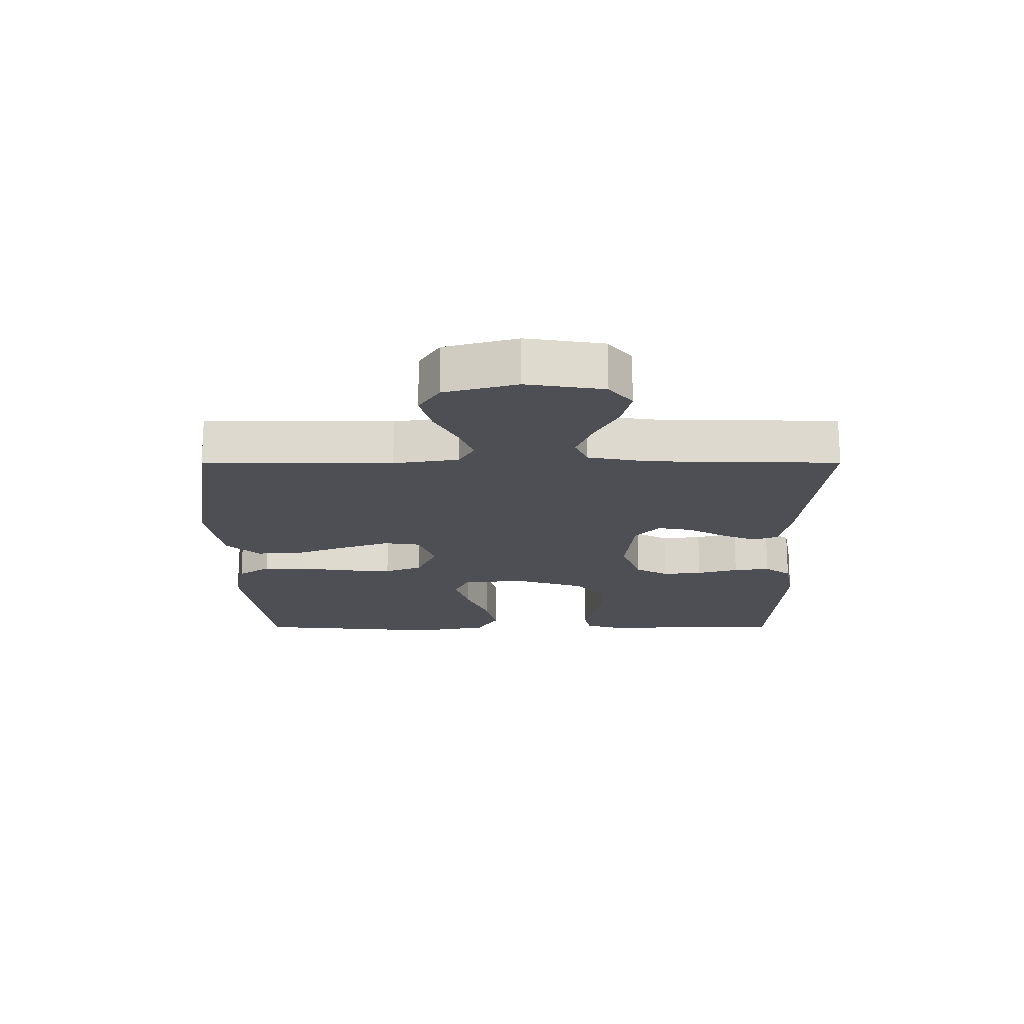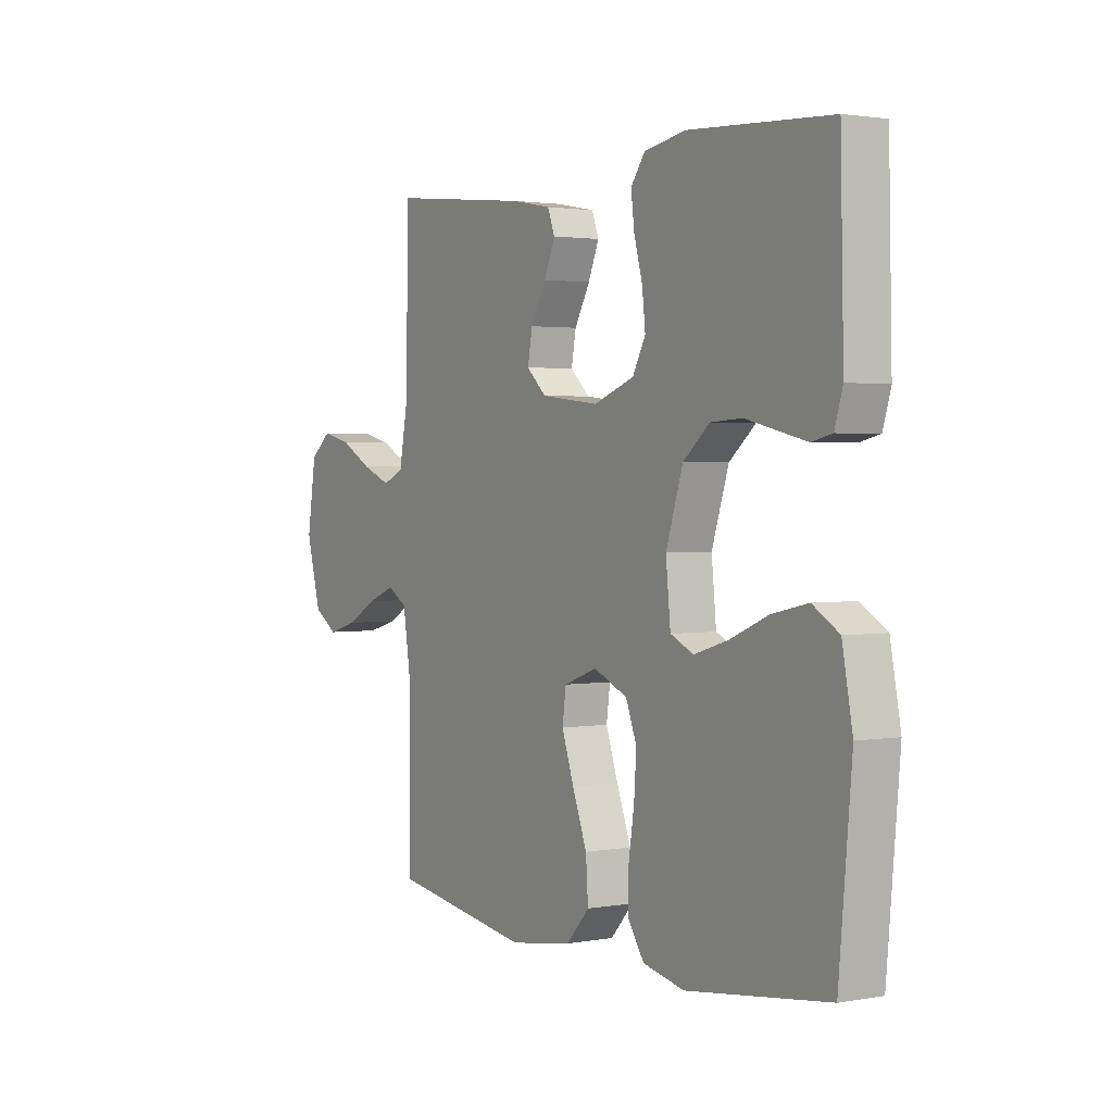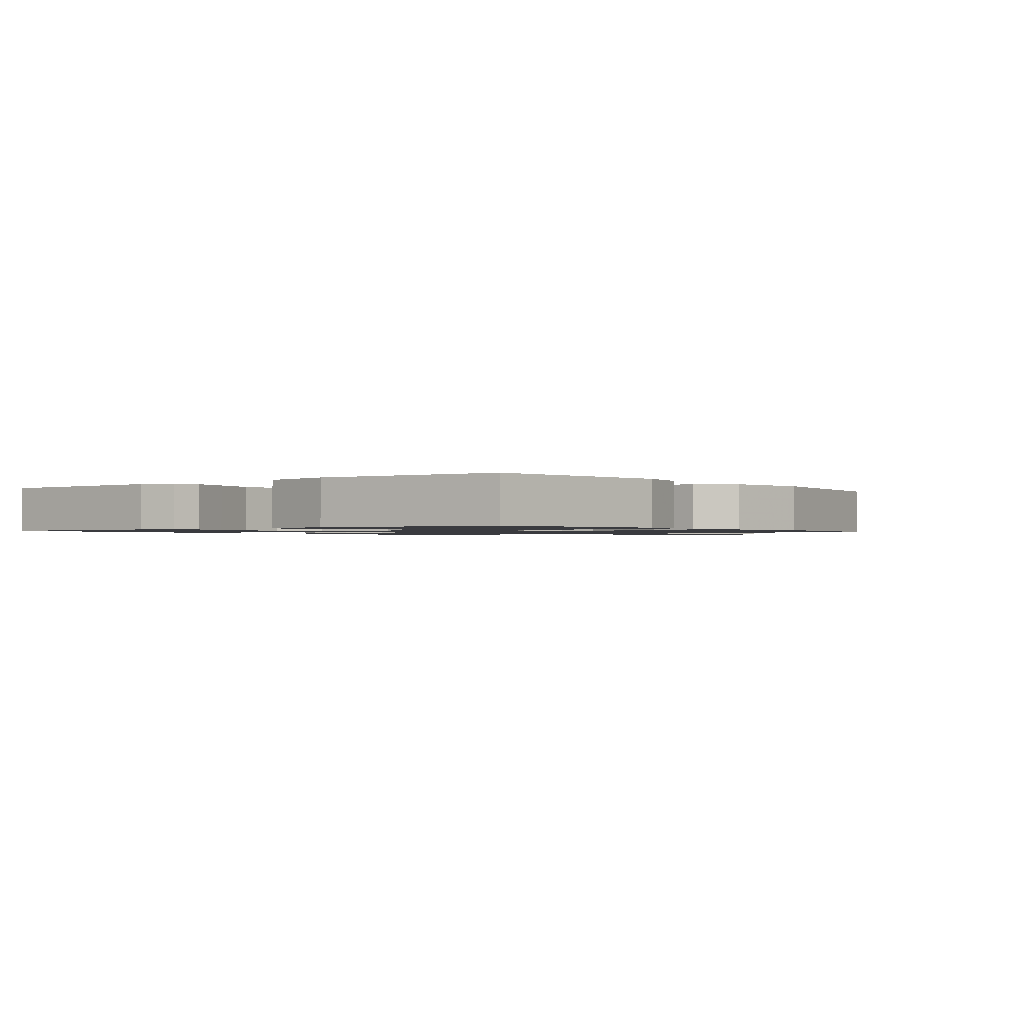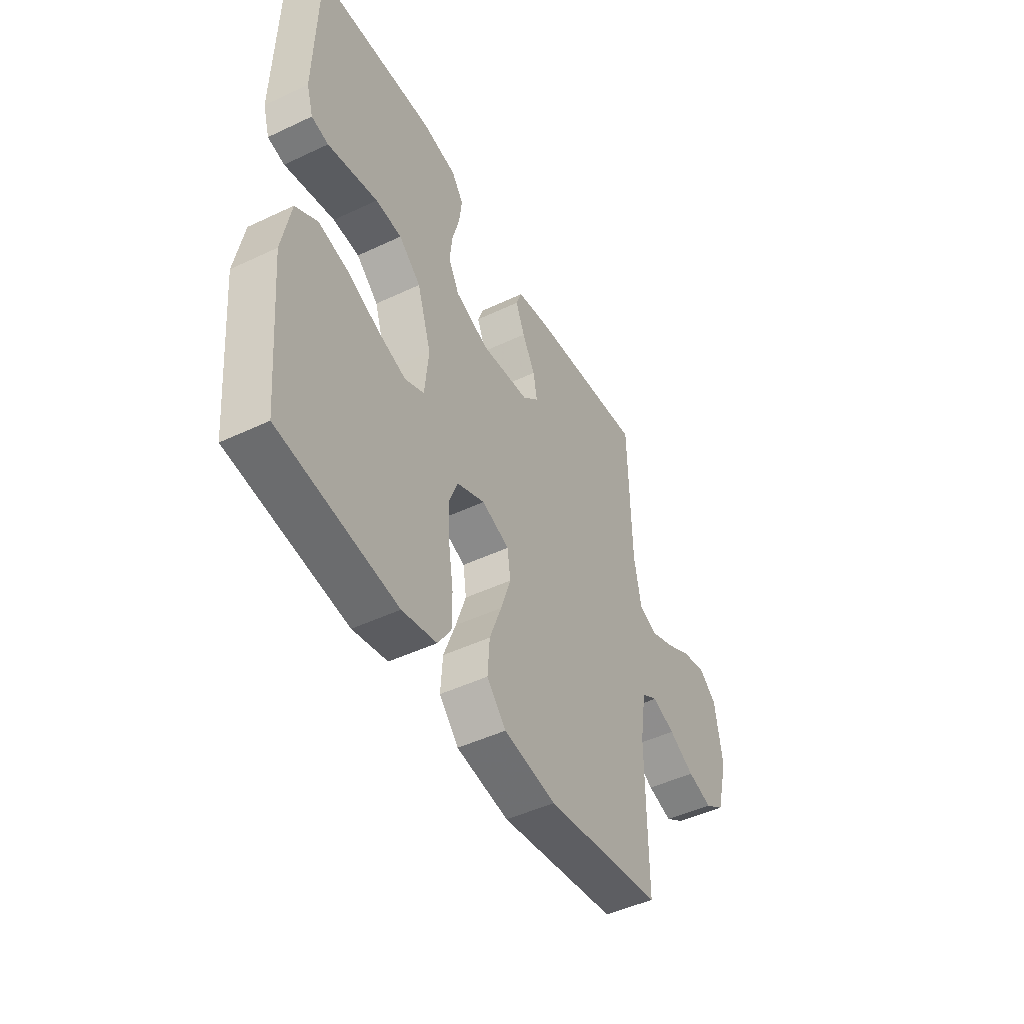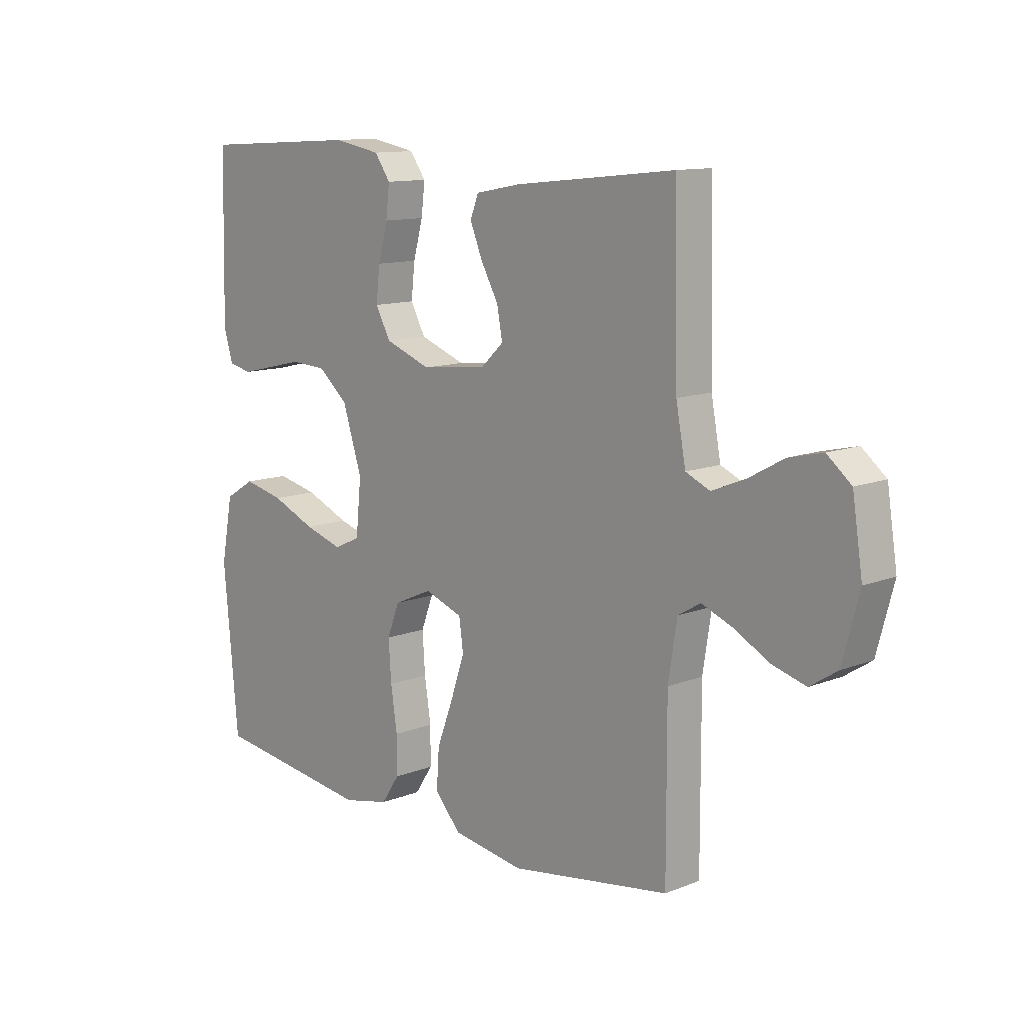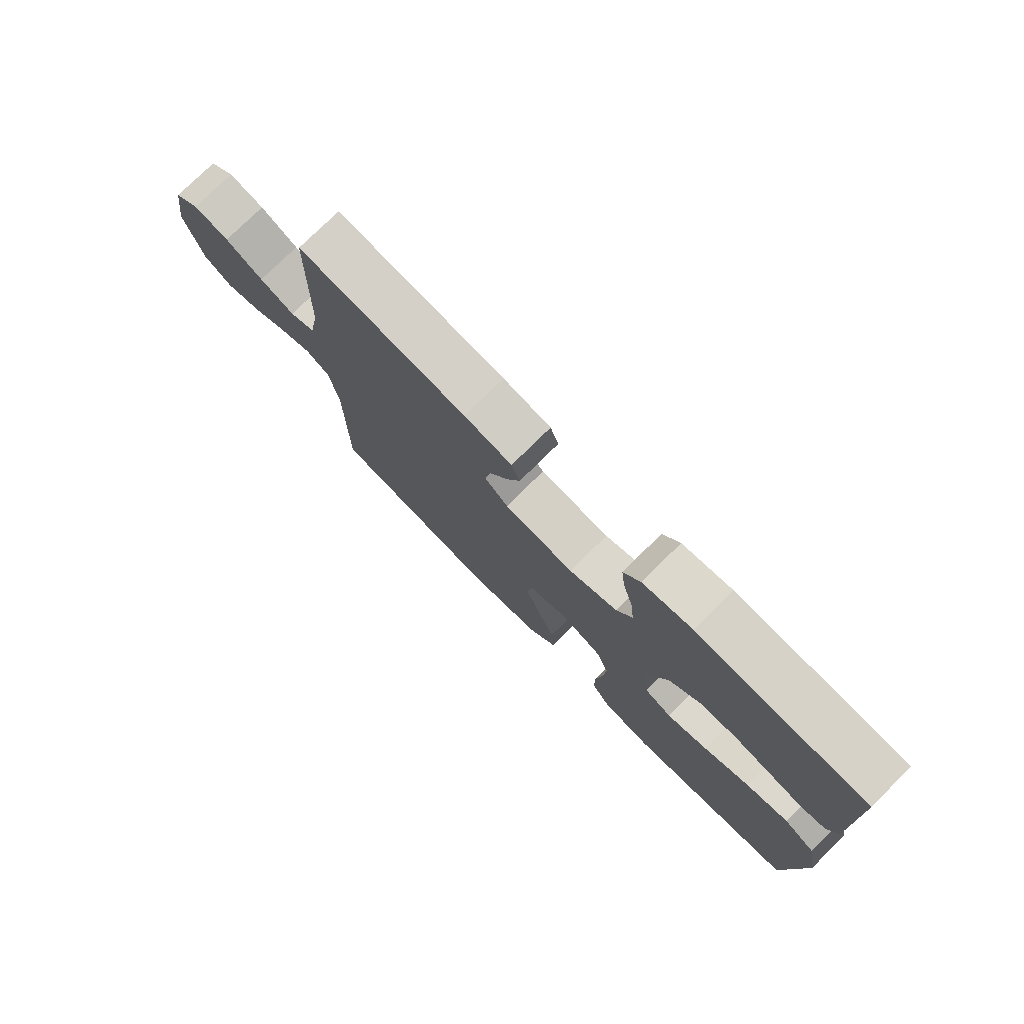
<metadata>
{"format":"obj","ext":"obj","renderer":"f3d","projection":"perspective","resolution":1024,"background":"white","views":[{"elev":-18.3,"azim":-89.9,"up":"+Y"},{"elev":2.0,"azim":57.7,"up":"+Z"},{"elev":-1.2,"azim":127.9,"up":"+Y"},{"elev":-47.3,"azim":118.1,"up":"+Z"},{"elev":11.8,"azim":-133.1,"up":"+Z"},{"elev":76.7,"azim":45.3,"up":"+Z"}]}
</metadata>
<code>
v -0.5 0.07 -0.5
v -0.499 0.07 -0.2
v -0.515 0.07 -0.097
v -0.557 0.07 -0.072
v -0.615 0.07 -0.095
v -0.681 0.07 -0.131
v -0.744 0.07 -0.149
v -0.795 0.07 -0.116
v -0.826 0.07 0
v -0.807 0.07 0.123
v -0.762 0.07 0.16
v -0.699 0.07 0.145
v -0.632 0.07 0.108
v -0.57 0.07 0.083
v -0.525 0.07 0.103
v -0.507 0.07 0.2
v -0.5 0.07 0.5
v -0.2 0.07 0.468
v -0.115 0.07 0.452
v -0.1 0.07 0.412
v -0.123 0.07 0.356
v -0.156 0.07 0.296
v -0.166 0.07 0.241
v -0.124 0.07 0.202
v 0 0.07 0.188
v 0.086 0.07 0.22
v 0.114 0.07 0.272
v 0.107 0.07 0.335
v 0.089 0.07 0.401
v 0.082 0.07 0.459
v 0.112 0.07 0.501
v 0.2 0.07 0.517
v 0.5 0.07 0.5
v 0.507 0.07 0.2
v 0.49 0.07 0.144
v 0.447 0.07 0.134
v 0.387 0.07 0.148
v 0.319 0.07 0.164
v 0.252 0.07 0.16
v 0.196 0.07 0.112
v 0.16 0.07 0
v 0.17 0.07 -0.1
v 0.219 0.07 -0.123
v 0.291 0.07 -0.101
v 0.373 0.07 -0.066
v 0.449 0.07 -0.049
v 0.505 0.07 -0.083
v 0.527 0.07 -0.2
v 0.5 0.07 -0.5
v 0.2 0.07 -0.54
v 0.112 0.07 -0.521
v 0.078 0.07 -0.47
v 0.078 0.07 -0.4
v 0.09 0.07 -0.321
v 0.095 0.07 -0.247
v 0.072 0.07 -0.187
v 0 0.07 -0.155
v -0.071 0.07 -0.181
v -0.079 0.07 -0.239
v -0.053 0.07 -0.315
v -0.022 0.07 -0.397
v -0.017 0.07 -0.471
v -0.066 0.07 -0.525
v -0.2 0.07 -0.546
v -0.5 0 -0.5
v -0.499 0 -0.2
v -0.515 0 -0.097
v -0.557 0 -0.072
v -0.615 0 -0.095
v -0.681 0 -0.131
v -0.744 0 -0.149
v -0.795 0 -0.116
v -0.826 0 0
v -0.807 0 0.123
v -0.762 0 0.16
v -0.699 0 0.145
v -0.632 0 0.108
v -0.57 0 0.083
v -0.525 0 0.103
v -0.507 0 0.2
v -0.5 0 0.5
v -0.2 0 0.468
v -0.115 0 0.452
v -0.1 0 0.412
v -0.123 0 0.356
v -0.156 0 0.296
v -0.166 0 0.241
v -0.124 0 0.202
v 0 0 0.188
v 0.086 0 0.22
v 0.114 0 0.272
v 0.107 0 0.335
v 0.089 0 0.401
v 0.082 0 0.459
v 0.112 0 0.501
v 0.2 0 0.517
v 0.5 0 0.5
v 0.507 0 0.2
v 0.49 0 0.144
v 0.447 0 0.134
v 0.387 0 0.148
v 0.319 0 0.164
v 0.252 0 0.16
v 0.196 0 0.112
v 0.16 0 0
v 0.17 0 -0.1
v 0.219 0 -0.123
v 0.291 0 -0.101
v 0.373 0 -0.066
v 0.449 0 -0.049
v 0.505 0 -0.083
v 0.527 0 -0.2
v 0.5 0 -0.5
v 0.2 0 -0.54
v 0.112 0 -0.521
v 0.078 0 -0.47
v 0.078 0 -0.4
v 0.09 0 -0.321
v 0.095 0 -0.247
v 0.072 0 -0.187
v 0 0 -0.155
v -0.071 0 -0.181
v -0.079 0 -0.239
v -0.053 0 -0.315
v -0.022 0 -0.397
v -0.017 0 -0.471
v -0.066 0 -0.525
v -0.2 0 -0.546
f 63 64 1 2
f 60 61 62 63
f 59 60 63 2
f 58 59 2 3
f 57 58 3 4
f 51 52 53 54
f 51 54 55
f 50 51 55
f 49 50 55
f 48 49 55 56
f 44 45 46 47
f 43 44 47 48
f 35 36 37 38
f 33 34 35 38
f 33 38 39
f 32 33 39 40
f 28 29 30 31
f 27 28 31 32
f 19 20 21 22
f 17 18 19 22
f 16 17 22 23
f 15 16 23 24
f 10 11 12 13
f 10 13 14
f 9 10 14
f 8 9 14
f 5 6 7 8
f 4 5 8 14
f 57 4 14 15
f 43 48 56 57
f 42 43 57 15
f 27 32 40 41
f 26 27 41 42
f 25 26 42
f 15 24 25 42
f 66 65 128 127
f 127 126 125 124
f 66 127 124 123
f 67 66 123 122
f 68 67 122 121
f 118 117 116 115
f 119 118 115
f 119 115 114
f 119 114 113
f 120 119 113 112
f 111 110 109 108
f 112 111 108 107
f 102 101 100 99
f 102 99 98 97
f 103 102 97
f 104 103 97 96
f 95 94 93 92
f 96 95 92 91
f 86 85 84 83
f 86 83 82 81
f 87 86 81 80
f 88 87 80 79
f 77 76 75 74
f 78 77 74
f 78 74 73
f 78 73 72
f 72 71 70 69
f 78 72 69 68
f 79 78 68 121
f 121 120 112 107
f 79 121 107 106
f 105 104 96 91
f 106 105 91 90
f 106 90 89
f 106 89 88 79
f 1 65 66 2
f 2 66 67 3
f 3 67 68 4
f 4 68 69 5
f 5 69 70 6
f 6 70 71 7
f 7 71 72 8
f 8 72 73 9
f 9 73 74 10
f 10 74 75 11
f 11 75 76 12
f 12 76 77 13
f 13 77 78 14
f 14 78 79 15
f 15 79 80 16
f 16 80 81 17
f 17 81 82 18
f 18 82 83 19
f 19 83 84 20
f 20 84 85 21
f 21 85 86 22
f 22 86 87 23
f 23 87 88 24
f 24 88 89 25
f 25 89 90 26
f 26 90 91 27
f 27 91 92 28
f 28 92 93 29
f 29 93 94 30
f 30 94 95 31
f 31 95 96 32
f 32 96 97 33
f 33 97 98 34
f 34 98 99 35
f 35 99 100 36
f 36 100 101 37
f 37 101 102 38
f 38 102 103 39
f 39 103 104 40
f 40 104 105 41
f 41 105 106 42
f 42 106 107 43
f 43 107 108 44
f 44 108 109 45
f 45 109 110 46
f 46 110 111 47
f 47 111 112 48
f 48 112 113 49
f 49 113 114 50
f 50 114 115 51
f 51 115 116 52
f 52 116 117 53
f 53 117 118 54
f 54 118 119 55
f 55 119 120 56
f 56 120 121 57
f 57 121 122 58
f 58 122 123 59
f 59 123 124 60
f 60 124 125 61
f 61 125 126 62
f 62 126 127 63
f 63 127 128 64
f 64 128 65 1

</code>
